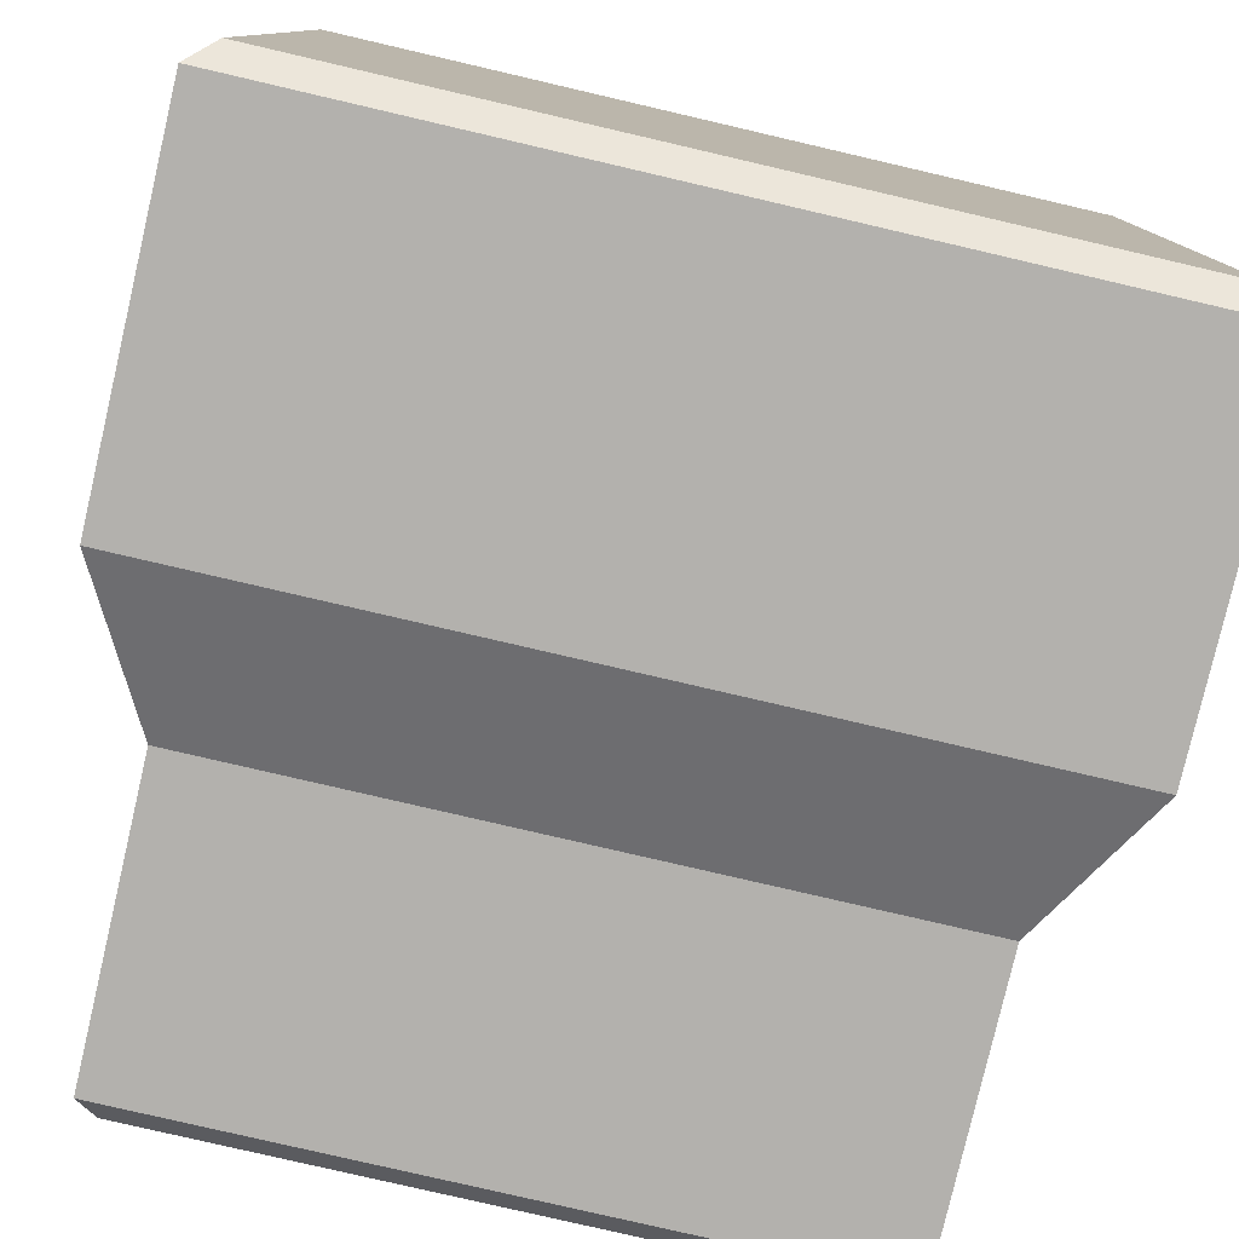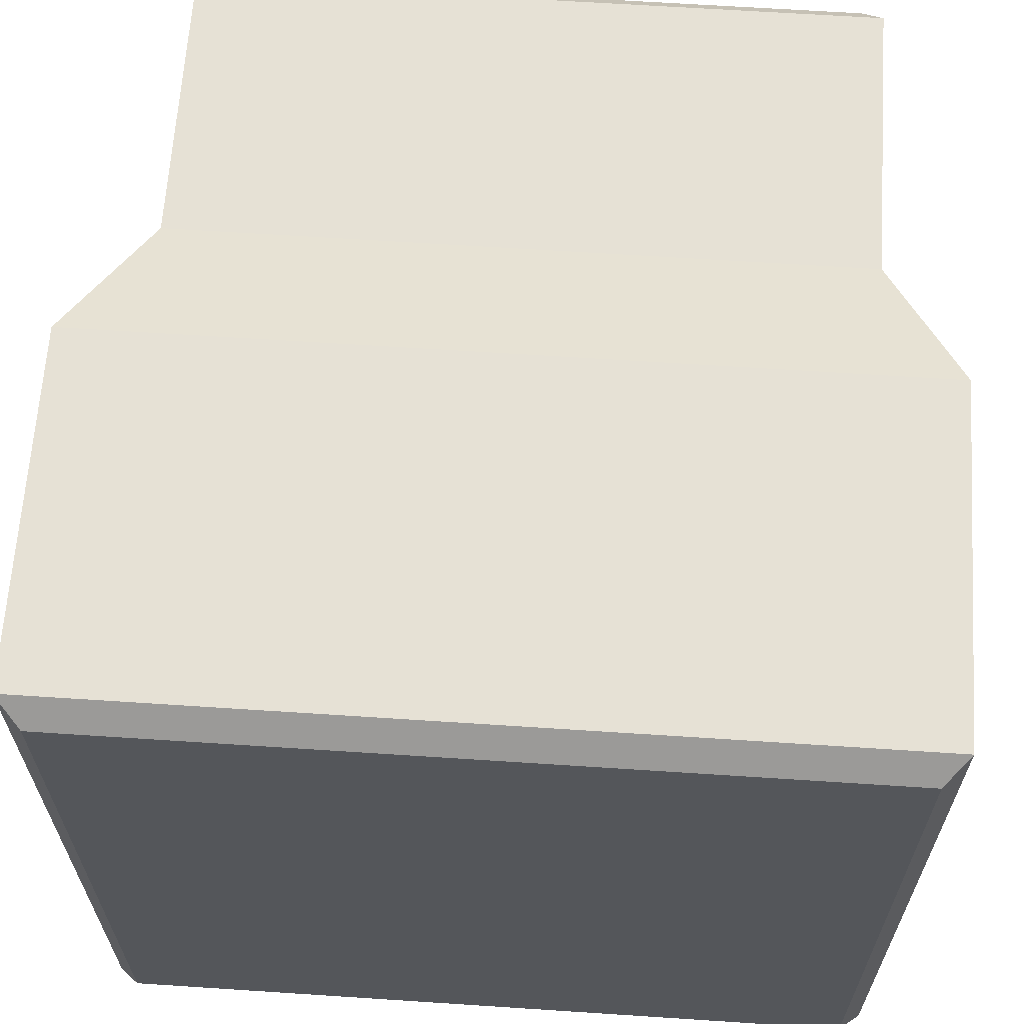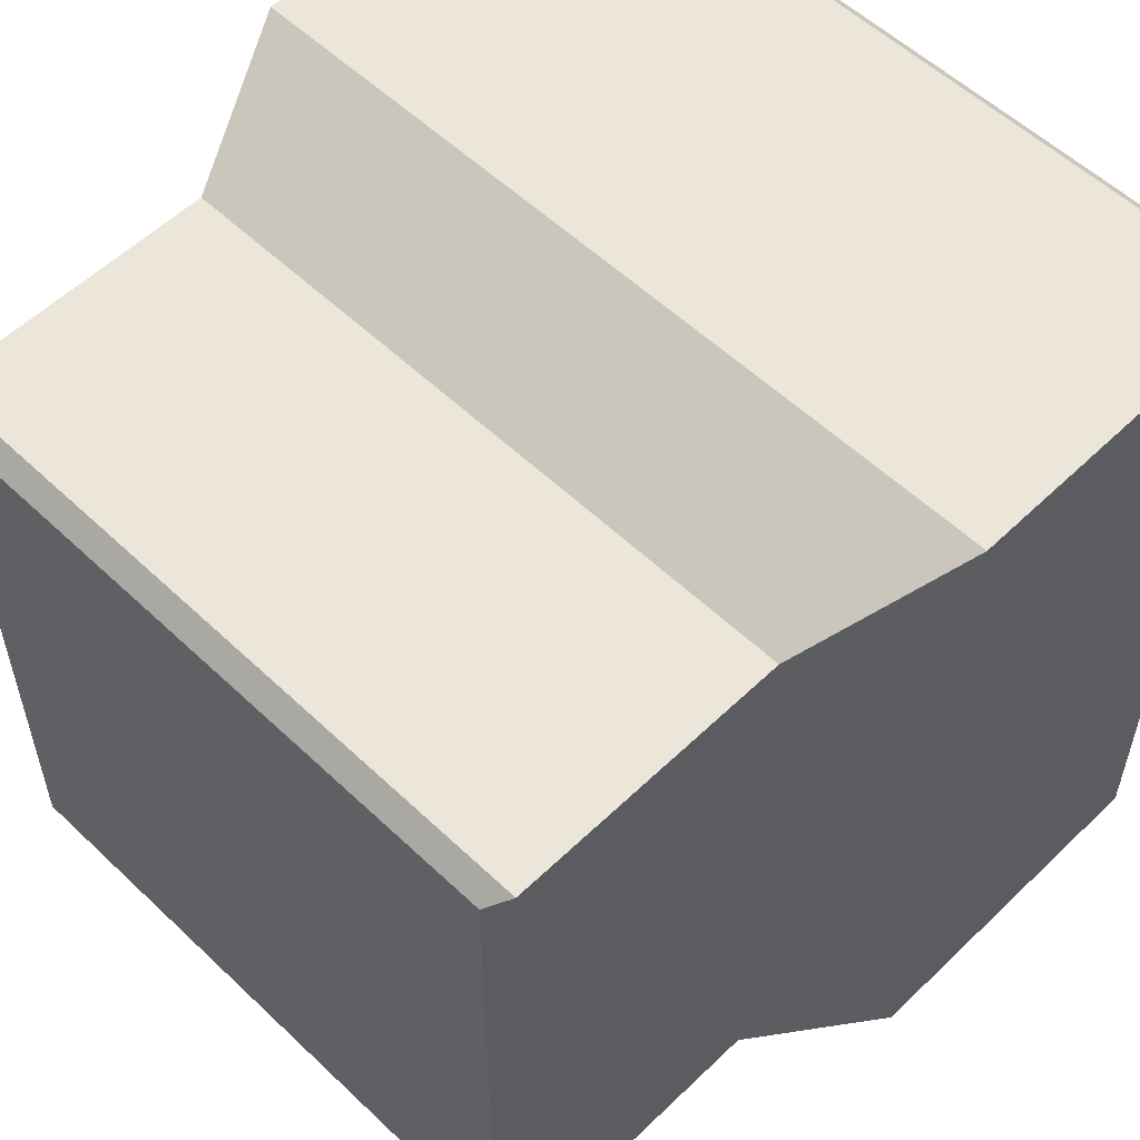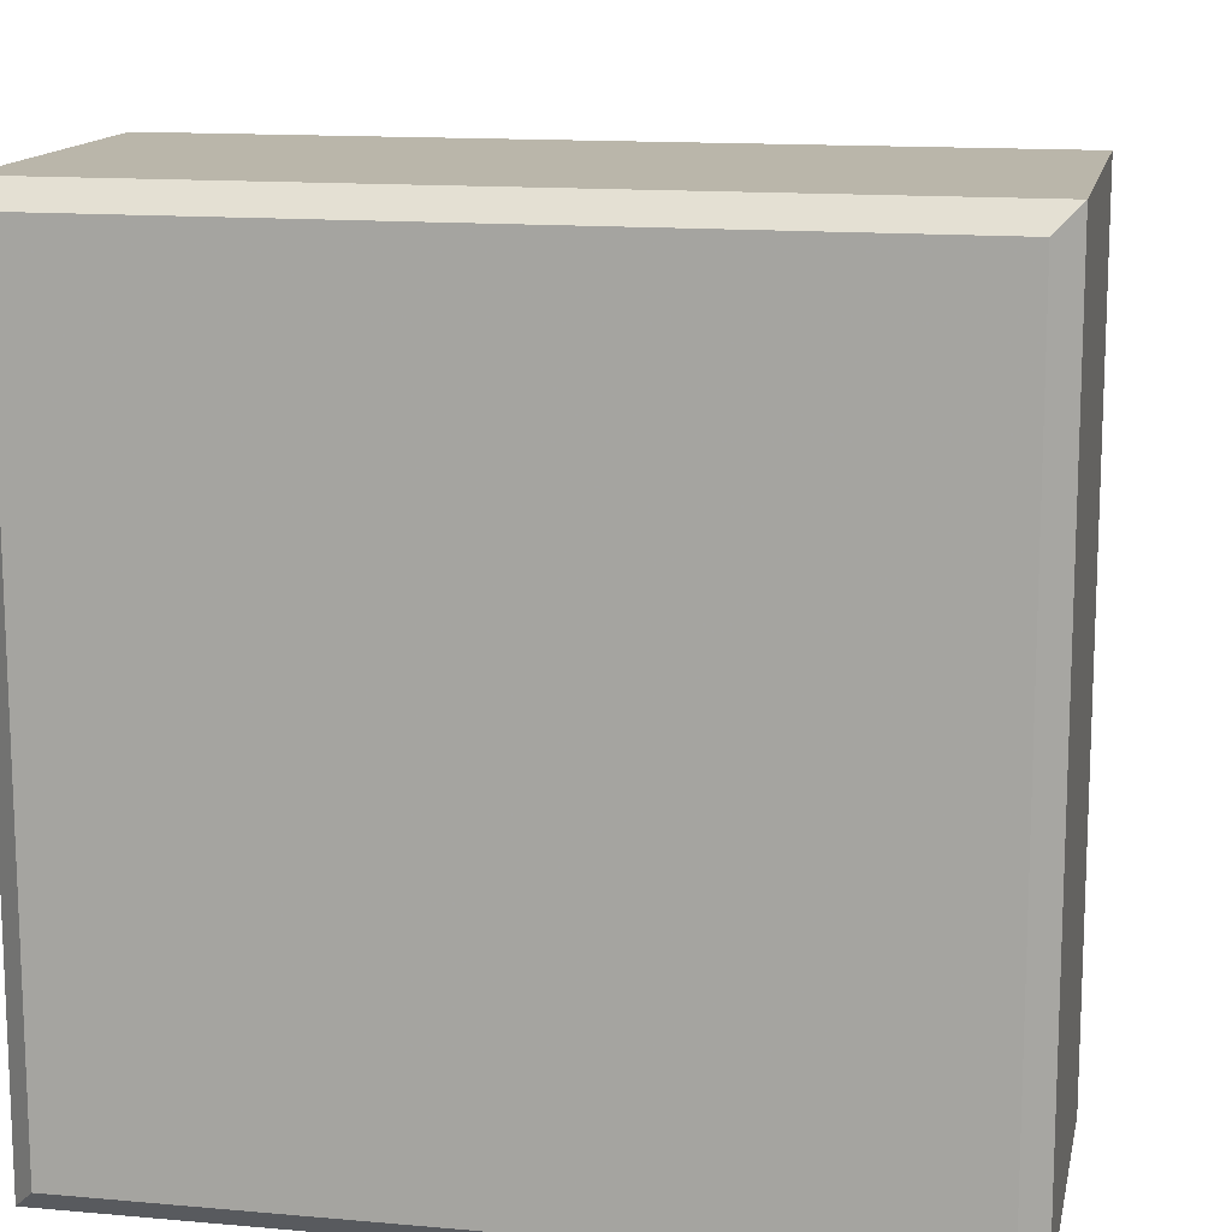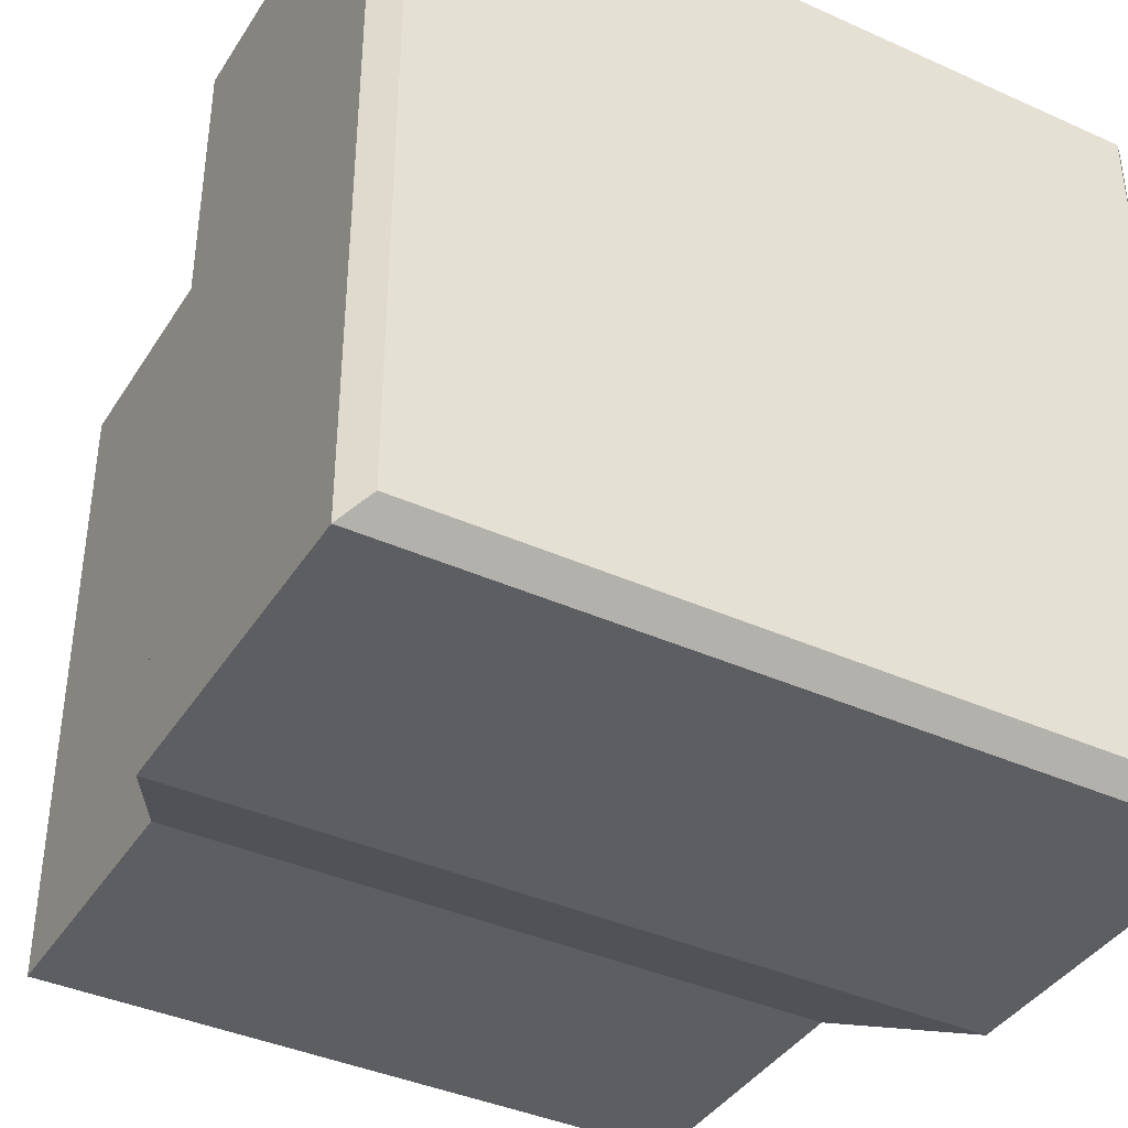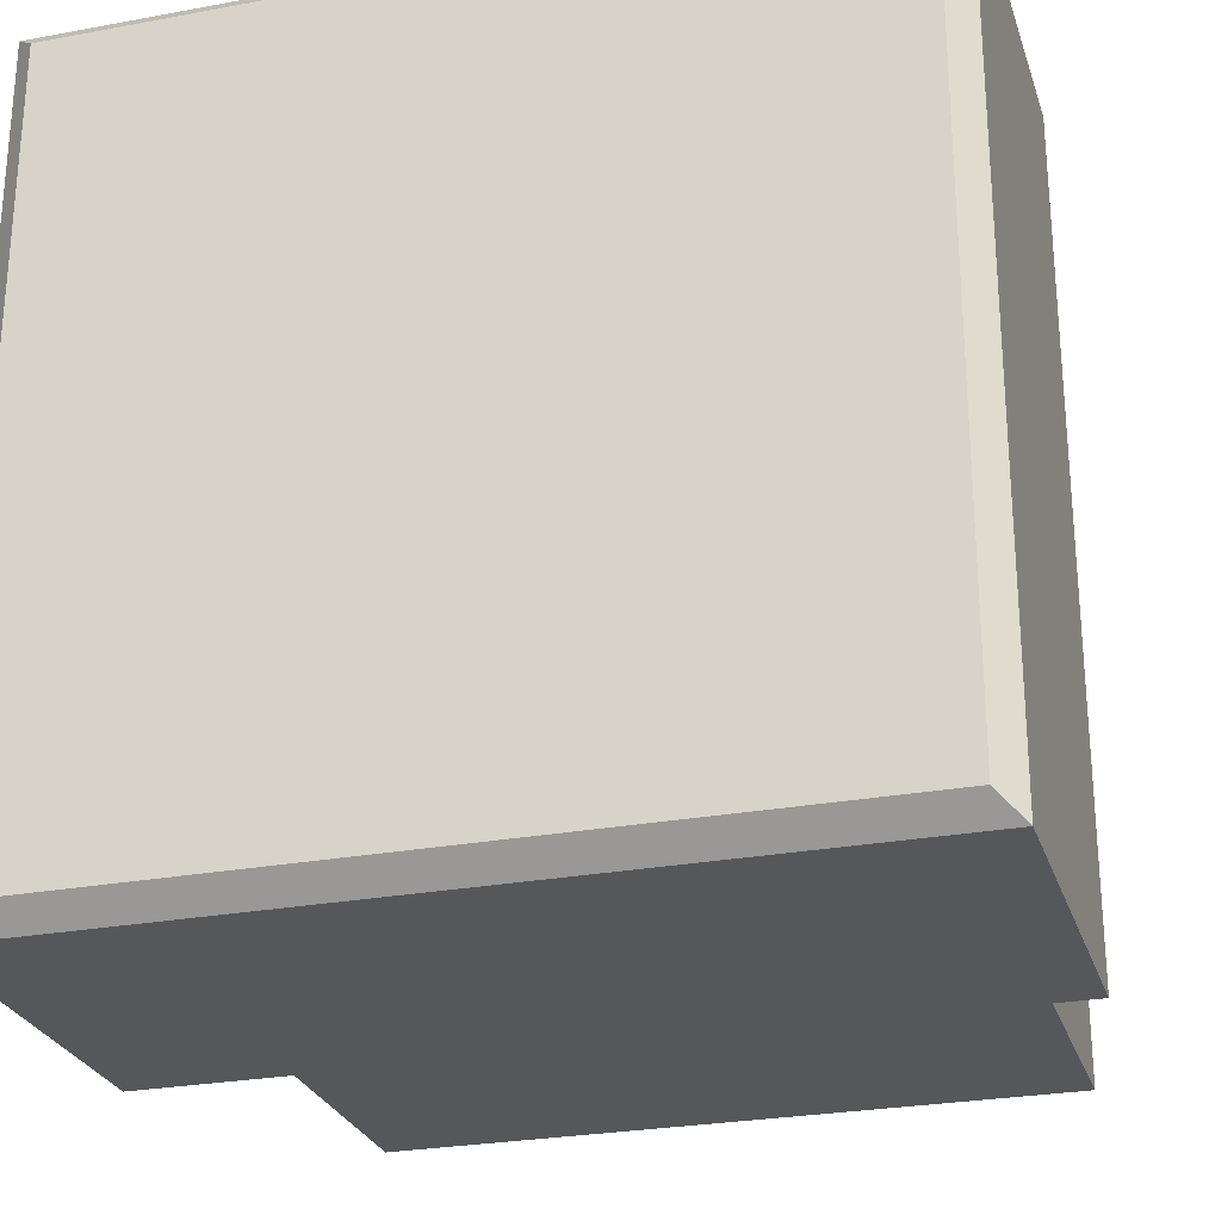
<metadata>
{"format":"obj","ext":"obj","renderer":"f3d","projection":"perspective","resolution":1024,"background":"white","views":[{"elev":-79.2,"azim":166.9,"up":"+Z"},{"elev":64.3,"azim":-176.2,"up":"+Z"},{"elev":55.9,"azim":44.8,"up":"+Z"},{"elev":13.8,"azim":-168.7,"up":"+Z"},{"elev":-39.4,"azim":150.7,"up":"+Z"},{"elev":-26.7,"azim":-163.8,"up":"+Z"}]}
</metadata>
<code>
g Cube
v -82.7 -93.17 82.7
v -100 100 100
v 82.7 -93.17 82.7
v 100 100 100
v 82.7 -93.17 -82.7
v 100 100 -100
v -82.7 -93.17 -82.7
v -100 100 -100
v -94.22 105.6 94.22
v 94.22 105.6 94.22
v 94.22 105.6 -94.22
v -94.22 105.6 -94.22
v -77.92 -97.81 77.92
v 77.92 -97.81 77.92
v 77.92 -97.81 -77.92
v -77.92 -97.81 -77.92
v -100 13.86 100
v 100 13.86 100
v 100 13.86 -100
v -100 13.86 -100
v -82.7 -23.29 82.7
v 82.7 -23.29 82.7
v 82.7 -23.29 -82.7
v -82.7 -23.29 -82.7
f 3 22 21 1
f 5 23 22 3
f 7 24 23 5
f 17 2 8 20
f 10 11 12 9
f 15 14 13 16
f 4 10 9 2
f 6 11 10 4
f 8 12 11 6
f 2 9 12 8
f 5 15 16 7
f 3 14 15 5
f 1 13 14 3
f 7 16 13 1
f 18 4 2 17
f 19 6 4 18
f 20 8 6 19
f 20 24 21 17
f 22 18 17 21
f 23 19 18 22
f 24 20 19 23
f 24 7 1 21

</code>
